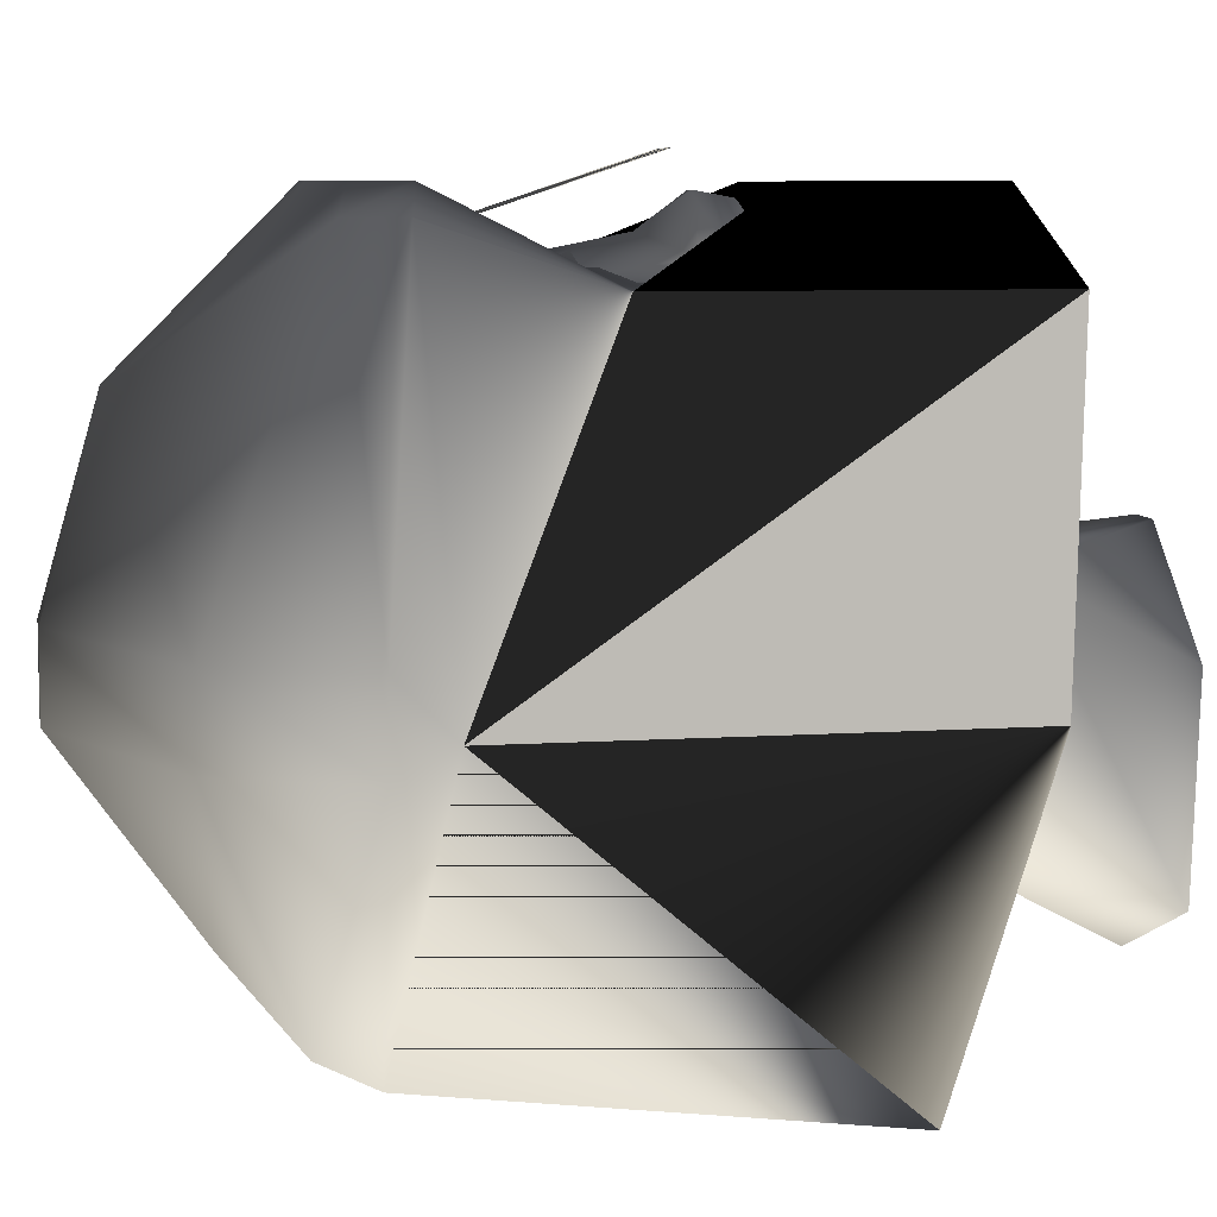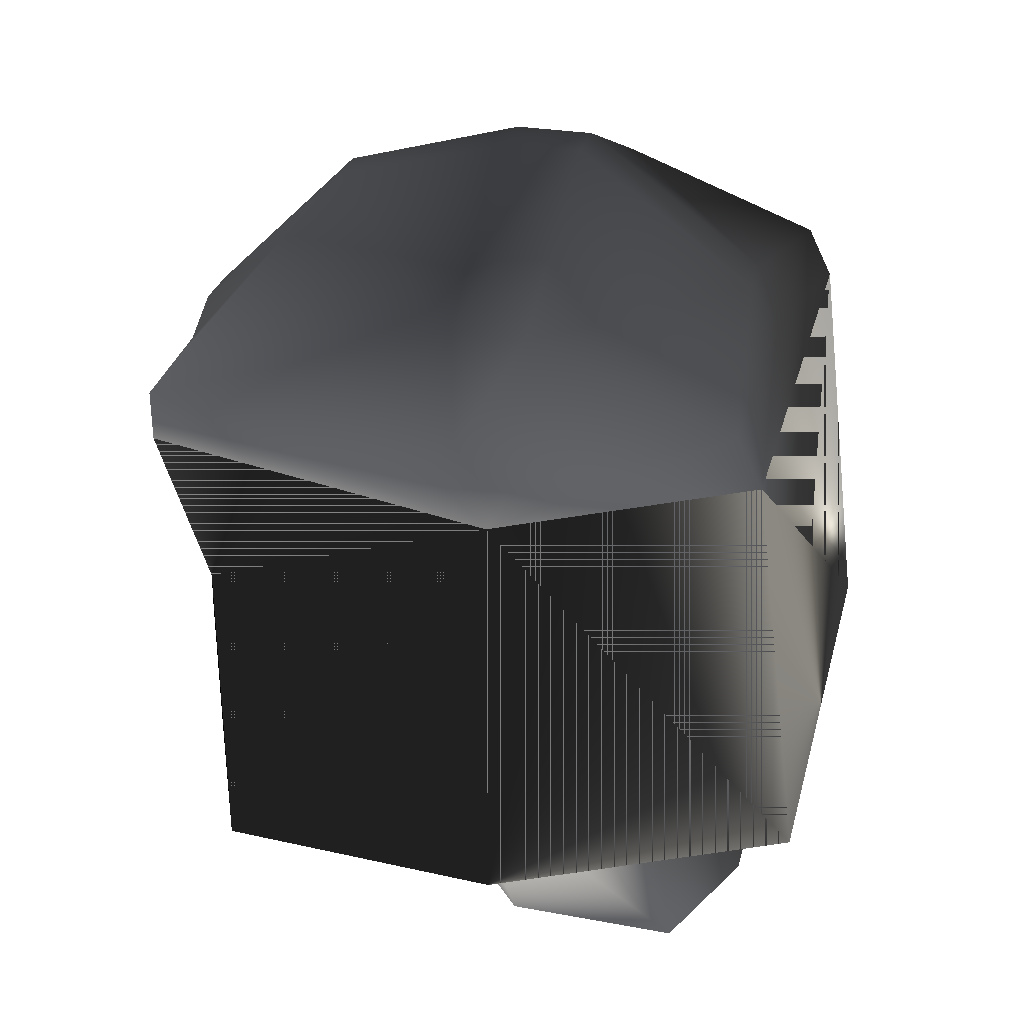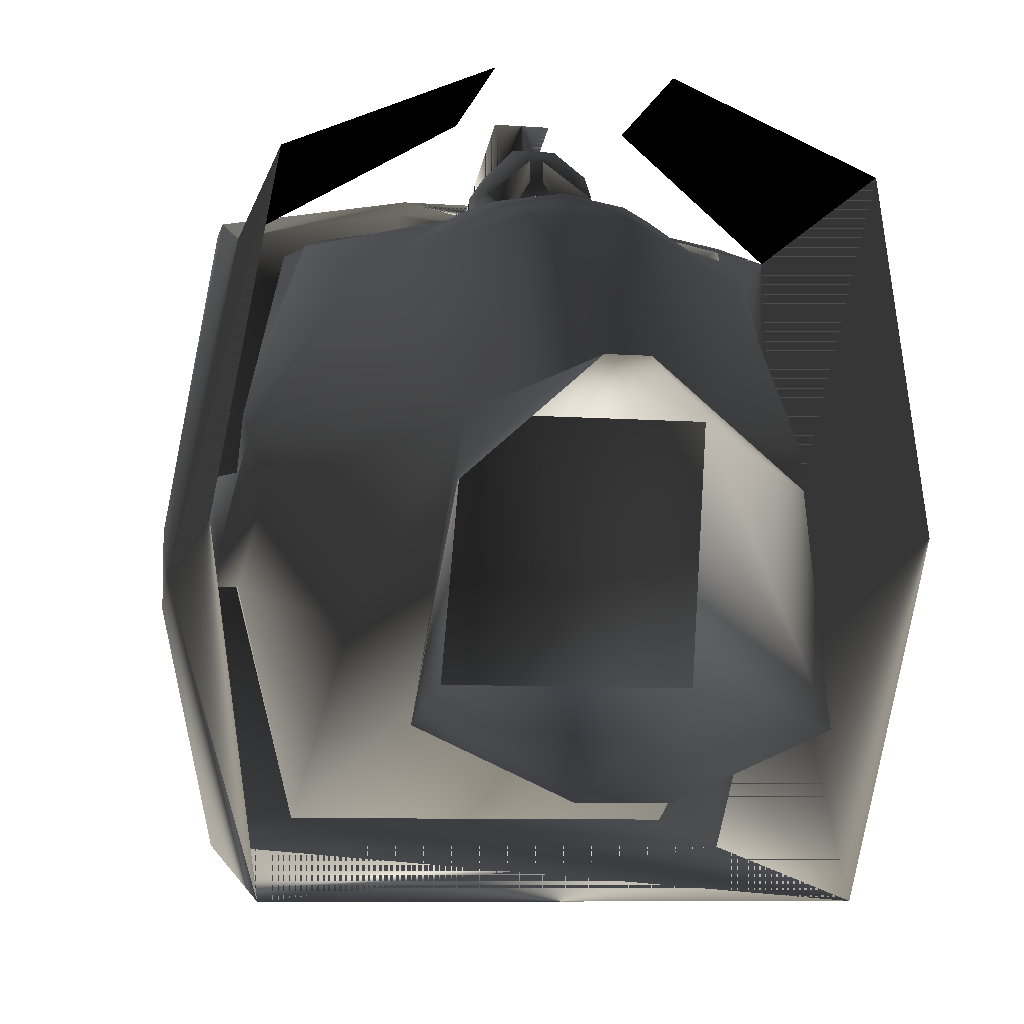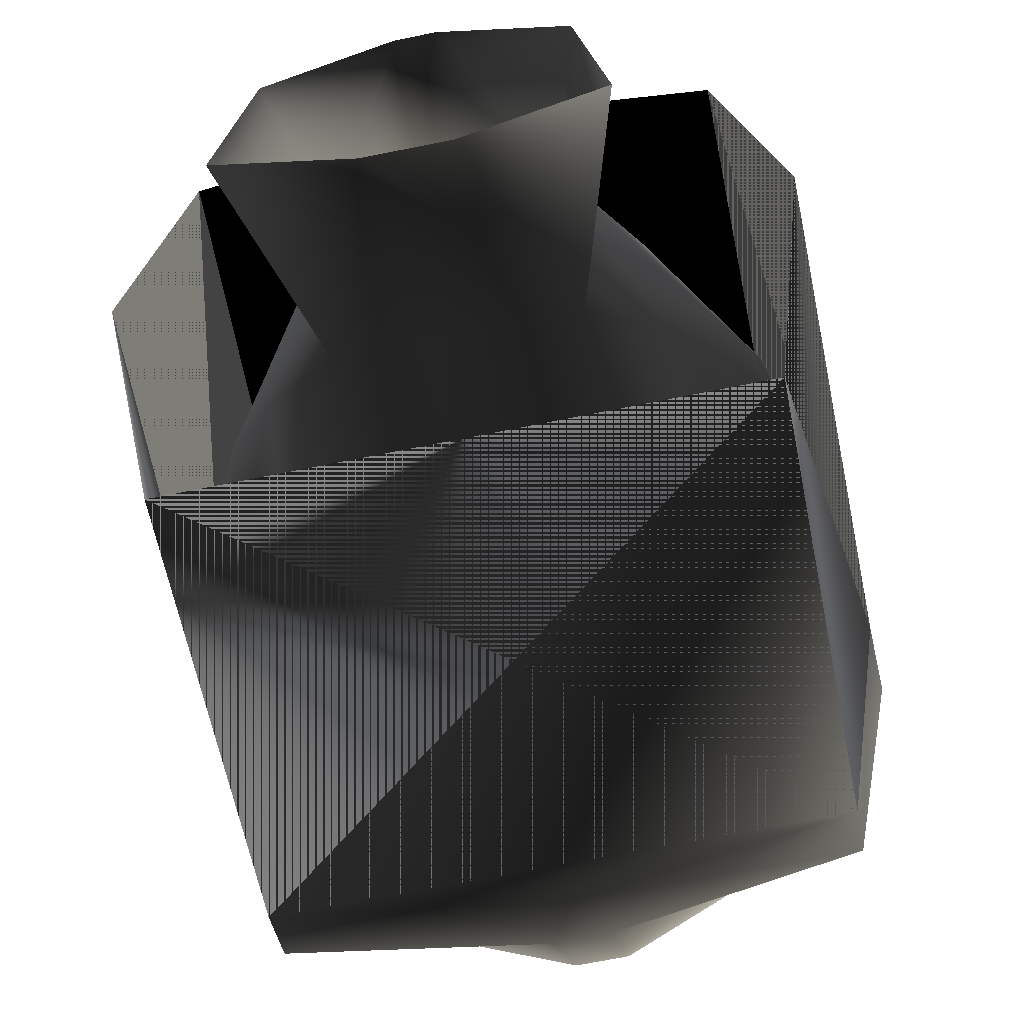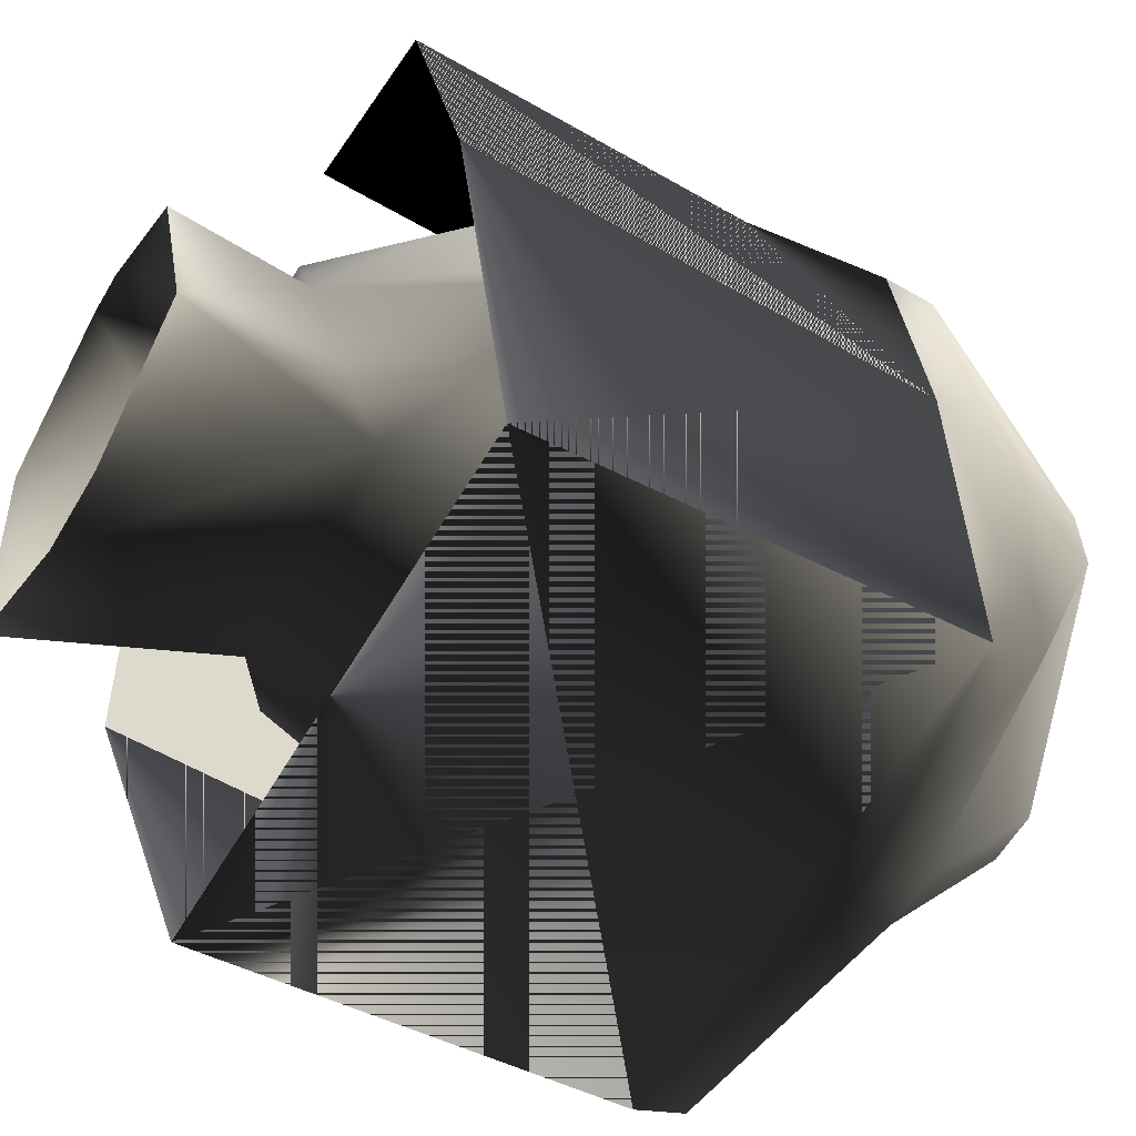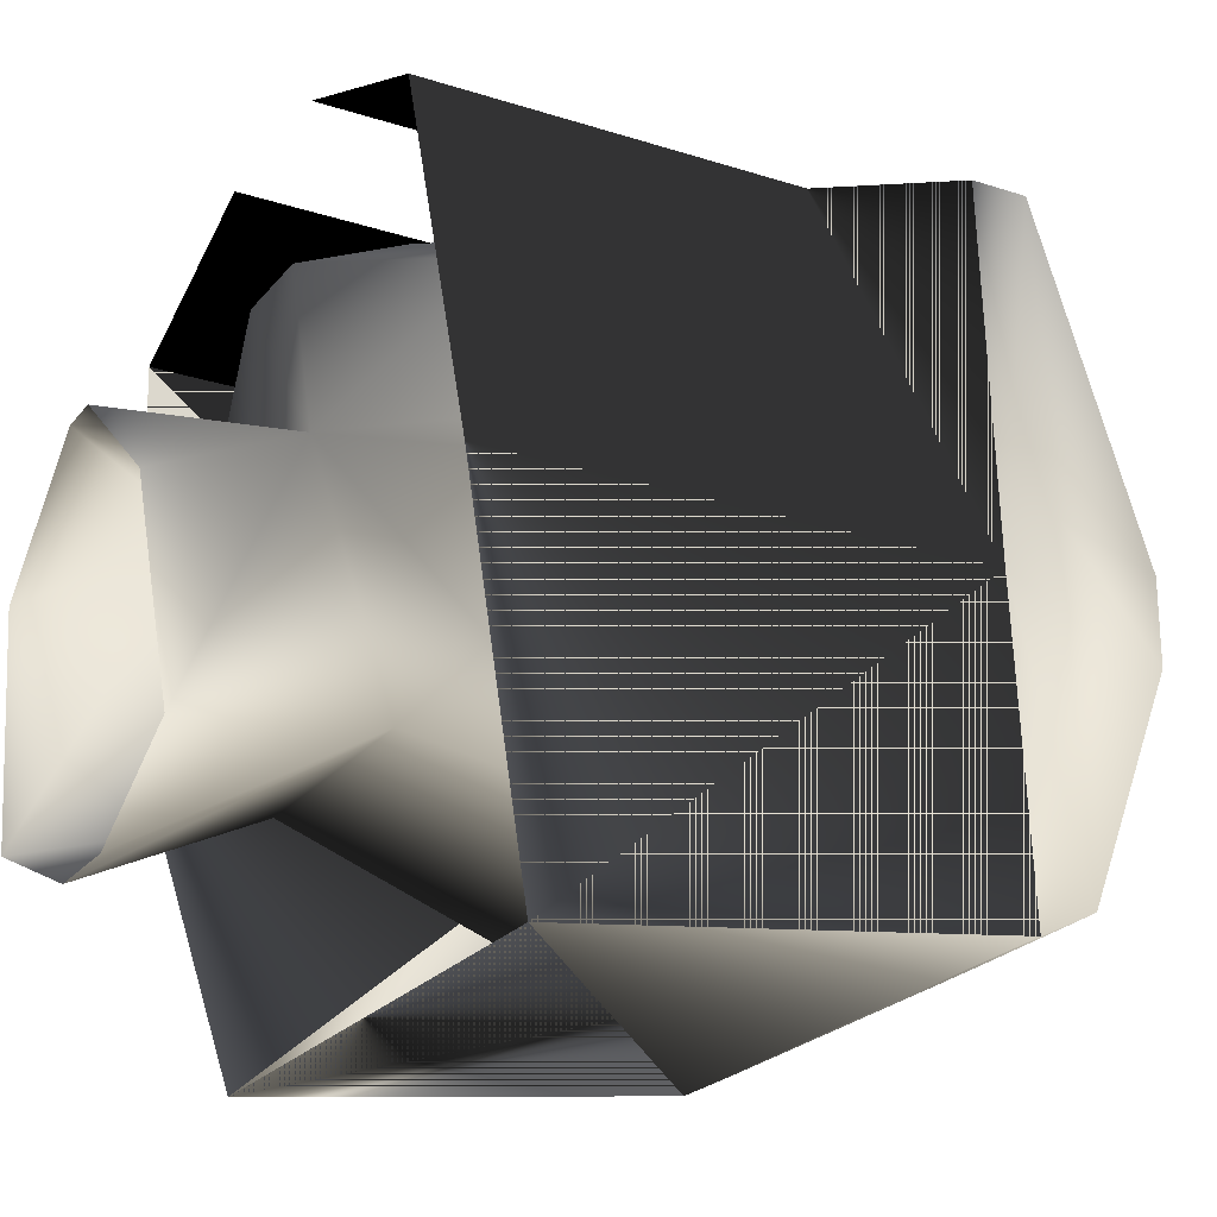
<metadata>
{"format":"obj","ext":"obj","renderer":"f3d","projection":"perspective","resolution":1024,"background":"white","views":[{"elev":7.5,"azim":-100.9,"up":"+Z"},{"elev":30.0,"azim":104.1,"up":"+Y"},{"elev":-7.8,"azim":-11.8,"up":"+Z"},{"elev":-69.6,"azim":11.4,"up":"+Z"},{"elev":-60.0,"azim":59.6,"up":"+Z"},{"elev":-23.2,"azim":61.5,"up":"+Z"}]}
</metadata>
<code>
o 124
v 40 56 -40
v 48 48 -8
v 48 40 -4
v 40 48 -44
v 0 56 -40
v 4 64 -36
v 40 68 -8
v 48 48 4
v 40 52 52
v 40 44 52
v 40 20 44
v 40 -32 44
v 48 -28 -4
v 40 -16 -52
v 12 40 56
v 12 48 56
v -12 48 56
v -12 40 56
v -4 32 52
v 4 32 52
v 4 8 60
v -4 8 60
v 4 76 32
v 4 52 56
v -4 52 56
v -4 76 32
v -40 52 52
v -40 44 52
v -40 20 44
v -48 40 -4
v -40 -32 44
v -12 -4 56
v -48 -28 -4
v -40 -16 -52
v -40 48 -44
v -40 56 -40
v -4 64 -36
v -4 84 -8
v 4 84 -8
v 40 68 4
v 4 84 4
v -48 48 -8
v -40 68 -8
v -4 84 4
v -48 48 4
v -40 68 4
v 12 -32 56
v 12 -4 56
v -12 -32 56
v -10 -14 42
v -9 -15 41
v 0 -16 41
v -3 -13 44
v -3 -11 44
v -8 -2 44
v -26 -13 33
v -13 -14 41
v -9 -17 42
v 0 -19 43
v 9 -17 42
v 9 -15 41
v 10 -14 42
v 3 -13 44
v 3 -11 44
v 4 -2 44
v -4 -2 44
v -7 -2 47
v -9 2 47
v -9 2 44
v -16 14 44
v -32 6 40
v -40 10 16
v -40 2 12
v -16 -32 10
v -7 -31 37
v 13 -14 41
v 26 -13 33
v 8 -2 44
v 32 30 44
v 26 23 37
v 37 27 24
v 25 56 40
v 26 36 48
v 26 35 48
v 16 36 50
v 13 30 44
v 21 23 44
v 22 21 44
v 32 6 40
v 40 10 16
v 40 18 8
v 37 54 0
v 18 72 -8
v 0 68 32
v 0 52 48
v 16 38 50
v 6 37 50
v 7 35 50
v 0 29 48
v 7 24 44
v 14 26 46
v 15 19 46
v 16 14 44
v 40 2 12
v 40 10 8
v 44 18 8
v 40 22 -4
v 28 38 -40
v 0 58 -32
v -18 72 -8
v -25 56 40
v -16 38 50
v -6 37 50
v -4 36 50
v 4 36 50
v -37 27 24
v -27 23 37
v -32 30 44
v -37 54 0
v -40 18 8
v -22 21 44
v -21 23 44
v -13 30 44
v -16 36 50
v -26 35 48
v -26 36 48
v -7 35 50
v 27 -14 -16
v 16 -32 10
v 17 -21 -24
v 40 14 -8
v 38 -2 4
v 6 -31 37
v -3 -54 14
v 3 -54 14
v 22 -54 -2
v 26 -51 -31
v 6 -50 -40
v -6 -50 -40
v -17 -21 -24
v -29 38 -40
v -28 -14 -16
v -40 14 -8
v -40 22 -4
v -44 18 8
v -40 10 8
v -44 14 -8
v -38 -2 4
v -44 22 -4
v 44 14 -8
v 44 22 -4
v -7 24 44
v -2 22 44
v 0 22 48
v 2 22 44
v 6 22 44
v -15 19 46
v -14 26 46
v -6 22 44
v -6 5 44
v -6 5 47
v 0 12 50
v 6 5 47
v 6 5 44
v -26 -51 -31
v -21 -54 -2
v -12 22 48
v 12 22 48
v 1 -2 49
v -1 -2 49
v 1 -2 52
v -1 -2 52
v 3 0 54
v -3 0 54
v -6 -2 50
v -7 2 50
v -1 5 55
v 8 -2 47
v 9 2 44
v 9 2 47
v 7 -2 50
v 8 2 50
v 1 5 55
v -13 24 46
v -15 24 46
v -16 23 46
v -16 21 46
v -15 20 46
v -13 20 46
v -12 21 46
v -12 23 46
v -13 25 46
v -15 25 46
v -17 23 46
v -17 21 46
v -13 19 46
v -11 21 46
v -11 23 46
v 11 23 46
v 11 21 46
v 13 19 46
v 17 21 46
v 17 23 46
v 15 25 46
v 13 25 46
v 12 23 46
v 12 21 46
v 13 20 46
v 15 20 46
v 16 21 46
v 16 23 46
v 15 24 46
v 13 24 46
f 1 2 3
f 1 3 4
f 1 4 5
f 1 5 6
f 1 6 7
f 1 7 2
f 2 7 8
f 2 8 3
f 3 8 9
f 3 9 10
f 3 10 11
f 3 11 12
f 3 12 13
f 3 13 14
f 3 14 4
f 3 4 14
f 3 14 13
f 3 13 12
f 3 12 11
f 3 11 10
f 10 11 15
f 10 15 11
f 15 10 16
f 15 16 17
f 15 17 18
f 15 18 19
f 15 19 20
f 15 20 18
f 18 20 19
f 19 20 21
f 19 21 22
f 19 22 20
f 20 22 21
f 10 9 16
f 16 9 23
f 16 23 24
f 16 24 17
f 17 24 25
f 17 25 26
f 17 26 27
f 17 27 18
f 18 27 28
f 18 28 29
f 18 29 28
f 28 29 30
f 28 30 29
f 29 30 31
f 29 31 32
f 29 32 31
f 29 31 30
f 30 31 33
f 30 33 31
f 33 30 34
f 33 34 30
f 30 34 35
f 30 35 34
f 34 35 14
f 34 14 4
f 34 4 35
f 35 4 14
f 4 35 5
f 5 35 36
f 5 36 37
f 5 37 6
f 6 37 38
f 6 38 39
f 6 39 7
f 7 39 40
f 7 40 8
f 8 40 9
f 9 40 23
f 23 40 41
f 23 41 26
f 23 26 25
f 23 25 24
f 35 30 42
f 35 42 36
f 36 42 43
f 36 43 37
f 37 43 38
f 38 43 44
f 38 44 41
f 38 41 39
f 39 41 40
f 45 30 28
f 45 28 27
f 45 27 46
f 45 46 42
f 45 42 30
f 44 43 46
f 44 46 26
f 44 26 41
f 46 43 42
f 26 46 27
f 47 12 48
f 47 48 12
f 12 48 11
f 12 11 48
f 32 31 49
f 32 49 31
f 50 51 52
f 50 52 53
f 50 53 54
f 50 54 55
f 50 55 56
f 50 56 57
f 50 57 51
f 51 57 58
f 51 58 52
f 52 58 59
f 52 59 60
f 52 60 61
f 52 61 62
f 52 62 63
f 52 63 53
f 53 63 64
f 53 64 54
f 54 64 65
f 54 65 66
f 54 66 55
f 55 66 67
f 55 67 68
f 55 68 69
f 55 69 70
f 55 70 71
f 55 71 56
f 56 71 72
f 56 72 73
f 56 73 74
f 56 74 75
f 56 75 58
f 56 58 57
f 76 62 61
f 76 61 60
f 76 60 77
f 76 77 62
f 62 77 78
f 62 78 64
f 62 64 63
f 79 80 81
f 79 81 82
f 79 82 83
f 79 83 84
f 79 84 85
f 79 85 86
f 79 86 87
f 79 87 80
f 80 87 88
f 80 88 89
f 80 89 81
f 81 89 90
f 81 90 91
f 81 91 92
f 81 92 82
f 82 92 93
f 82 93 94
f 82 94 95
f 82 95 96
f 82 96 83
f 83 96 84
f 84 96 85
f 85 96 97
f 85 97 98
f 85 98 86
f 86 98 99
f 86 99 100
f 86 100 101
f 86 101 87
f 87 101 88
f 88 101 102
f 88 102 103
f 88 103 89
f 89 103 78
f 89 78 77
f 89 77 90
f 90 77 104
f 90 104 105
f 90 105 91
f 91 105 105
f 91 105 106
f 91 106 107
f 91 107 92
f 92 107 108
f 92 108 93
f 93 108 109
f 93 109 110
f 93 110 94
f 94 110 111
f 94 111 95
f 95 111 112
f 95 112 113
f 95 113 114
f 95 114 99
f 95 99 115
f 95 115 97
f 95 97 96
f 116 117 118
f 116 118 111
f 116 111 119
f 116 119 120
f 116 120 72
f 116 72 71
f 116 71 117
f 117 71 121
f 117 121 122
f 117 122 118
f 118 122 123
f 118 123 124
f 118 124 125
f 118 125 126
f 118 126 111
f 111 126 112
f 112 126 124
f 112 124 127
f 112 127 114
f 112 114 113
f 128 129 130
f 128 130 108
f 128 108 131
f 128 131 132
f 128 132 129
f 129 132 104
f 129 104 77
f 129 77 133
f 129 133 75
f 129 75 74
f 129 74 134
f 129 134 135
f 129 135 136
f 129 136 137
f 129 137 130
f 130 137 138
f 130 138 139
f 130 139 140
f 130 140 108
f 108 140 141
f 108 141 109
f 109 141 110
f 110 141 119
f 110 119 111
f 140 74 142
f 140 142 141
f 141 142 143
f 141 143 144
f 141 144 119
f 119 144 120
f 120 144 145
f 120 145 146
f 120 146 146
f 120 146 72
f 72 146 73
f 73 146 147
f 73 147 148
f 73 148 74
f 74 148 142
f 142 148 143
f 143 148 147
f 143 147 149
f 143 149 144
f 144 149 145
f 145 149 147
f 145 147 146
f 106 150 151
f 106 151 107
f 107 151 131
f 107 131 108
f 150 106 105
f 150 105 104
f 150 104 132
f 150 132 131
f 150 131 151
f 104 105 105
f 146 146 73
f 97 115 98
f 98 115 99
f 126 125 124
f 99 114 127
f 99 127 123
f 99 123 152
f 99 152 153
f 99 153 154
f 99 154 155
f 99 155 100
f 100 155 156
f 100 156 102
f 100 102 101
f 122 121 157
f 122 157 158
f 122 158 123
f 123 158 152
f 152 158 159
f 152 159 153
f 153 159 70
f 153 70 160
f 153 160 161
f 153 161 162
f 153 162 154
f 154 162 155
f 155 162 163
f 155 163 164
f 155 164 103
f 155 103 156
f 156 103 102
f 158 157 159
f 159 157 70
f 70 157 121
f 70 121 71
f 74 165 166
f 74 166 134
f 74 140 165
f 165 140 139
f 158 122 167
f 158 167 152
f 152 167 159
f 122 121 167
f 168 87 101
f 168 101 100
f 168 100 156
f 168 88 87
f 66 65 169
f 66 169 170
f 170 169 171
f 170 171 172
f 172 171 173
f 172 173 174
f 172 174 175
f 172 175 67
f 67 175 68
f 68 175 176
f 68 176 177
f 68 177 161
f 68 161 69
f 69 161 160
f 69 160 70
f 65 78 178
f 178 78 179
f 178 179 180
f 178 180 181
f 178 181 171
f 171 181 173
f 173 181 182
f 173 182 183
f 173 183 174
f 174 183 177
f 174 177 176
f 174 176 175
f 179 78 103
f 179 103 164
f 179 164 180
f 180 164 163
f 180 163 182
f 180 182 181
f 163 183 182
f 183 163 162
f 183 162 177
f 177 162 161
f 127 124 123
f 78 65 64
f 75 59 58
f 59 75 133
f 59 133 60
f 60 133 77
f 184 185 186
f 184 186 187
f 184 187 188
f 184 188 189
f 184 189 190
f 184 190 191
f 192 193 194
f 192 194 195
f 192 195 157
f 192 157 196
f 192 196 197
f 192 197 198
f 199 200 201
f 199 201 102
f 199 102 202
f 199 202 203
f 199 203 204
f 199 204 205
f 206 207 208
f 206 208 209
f 206 209 210
f 206 210 211
f 206 211 212
f 206 212 213

</code>
